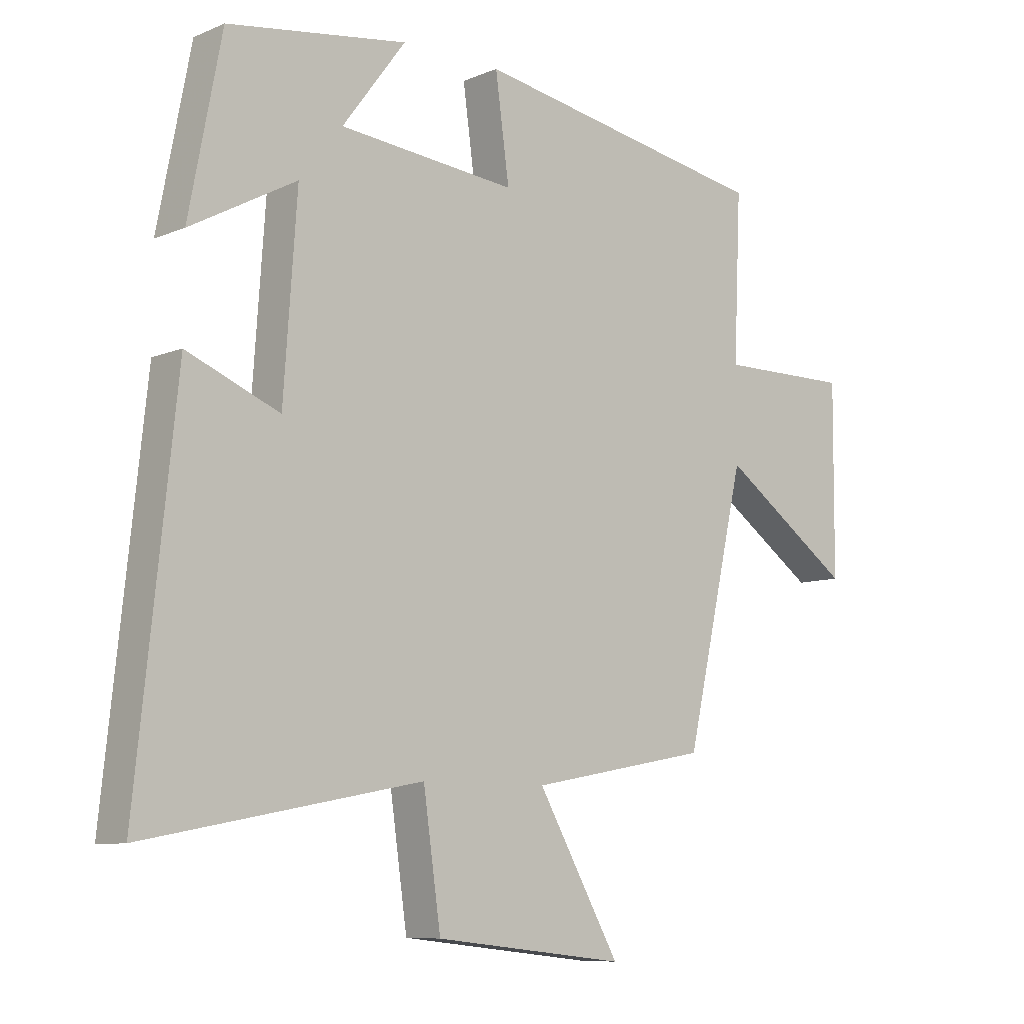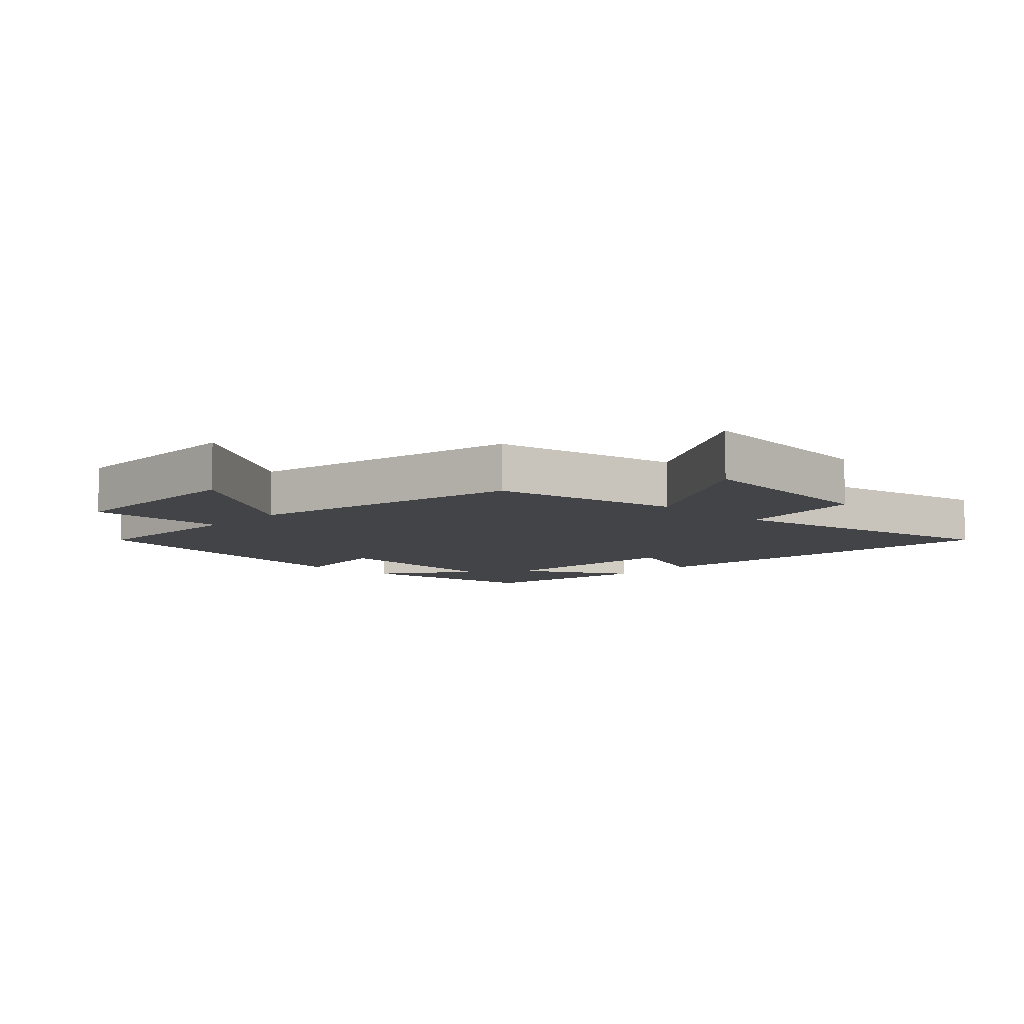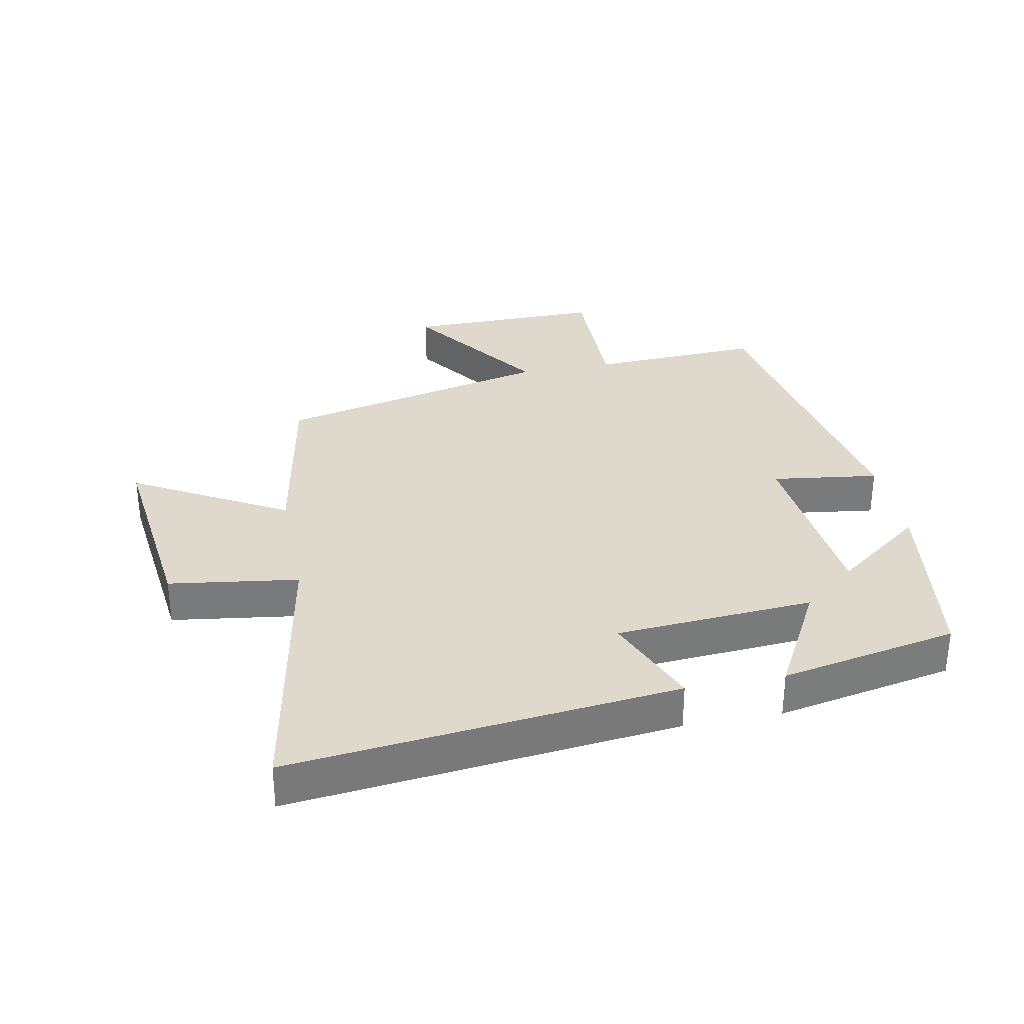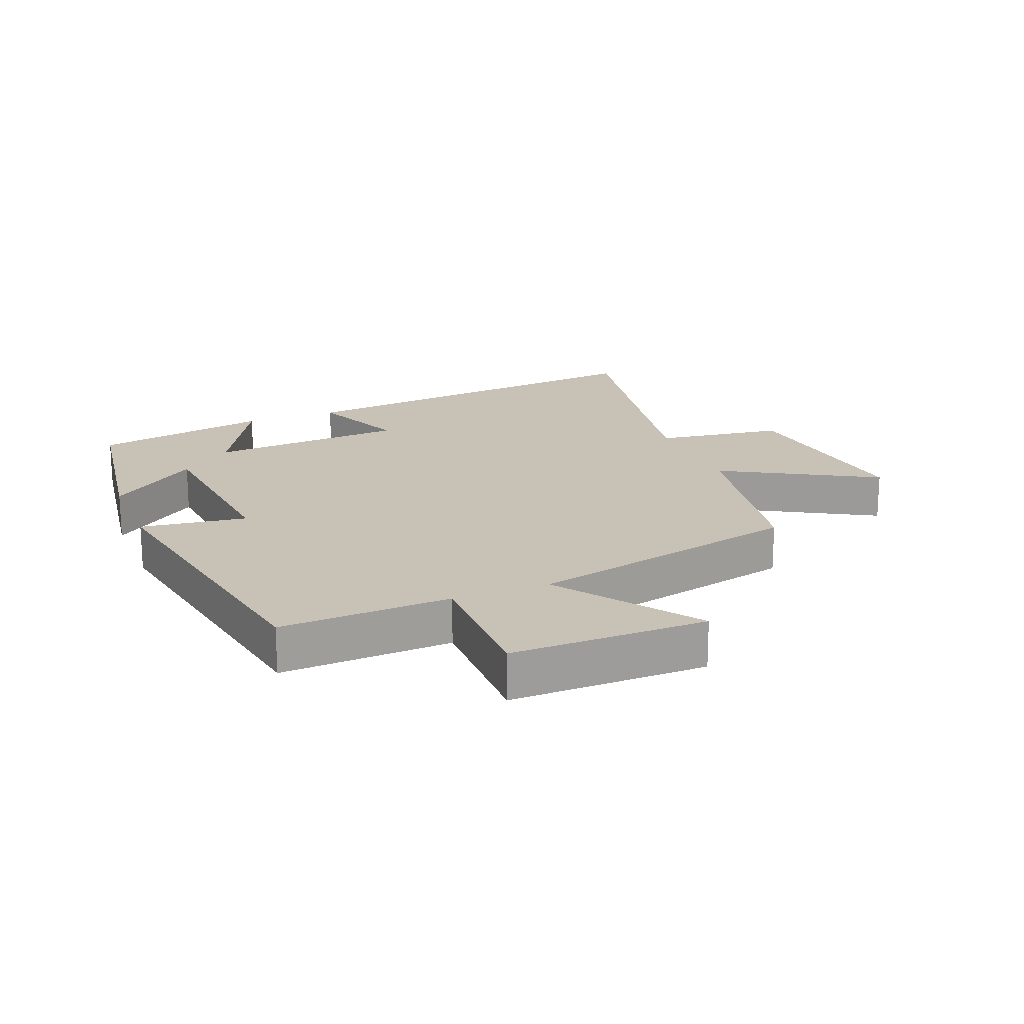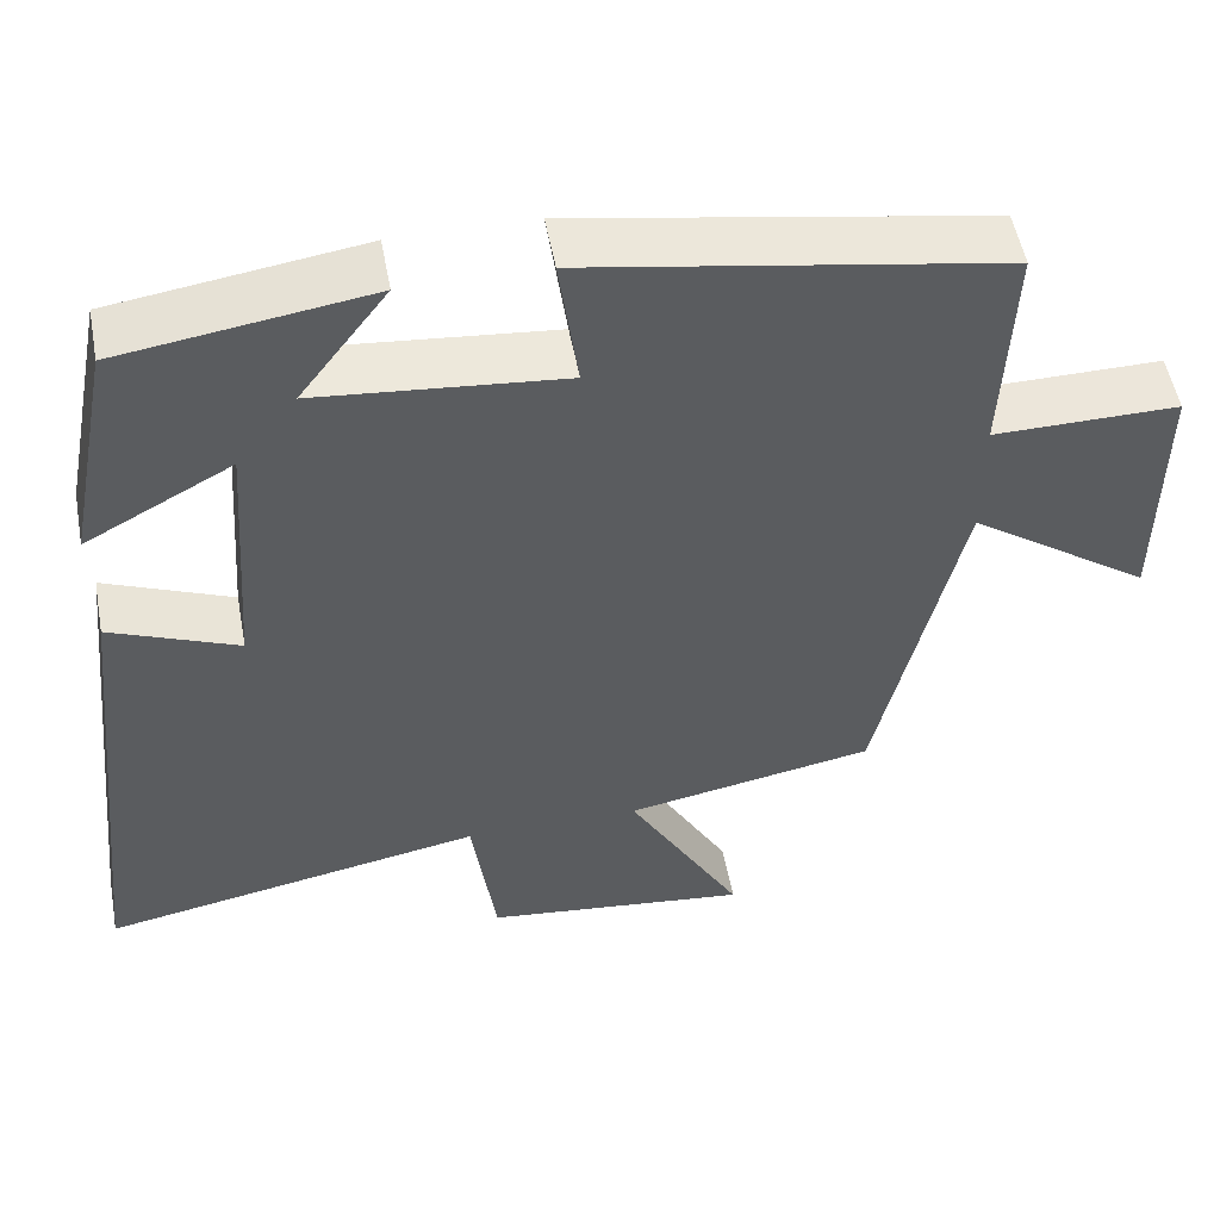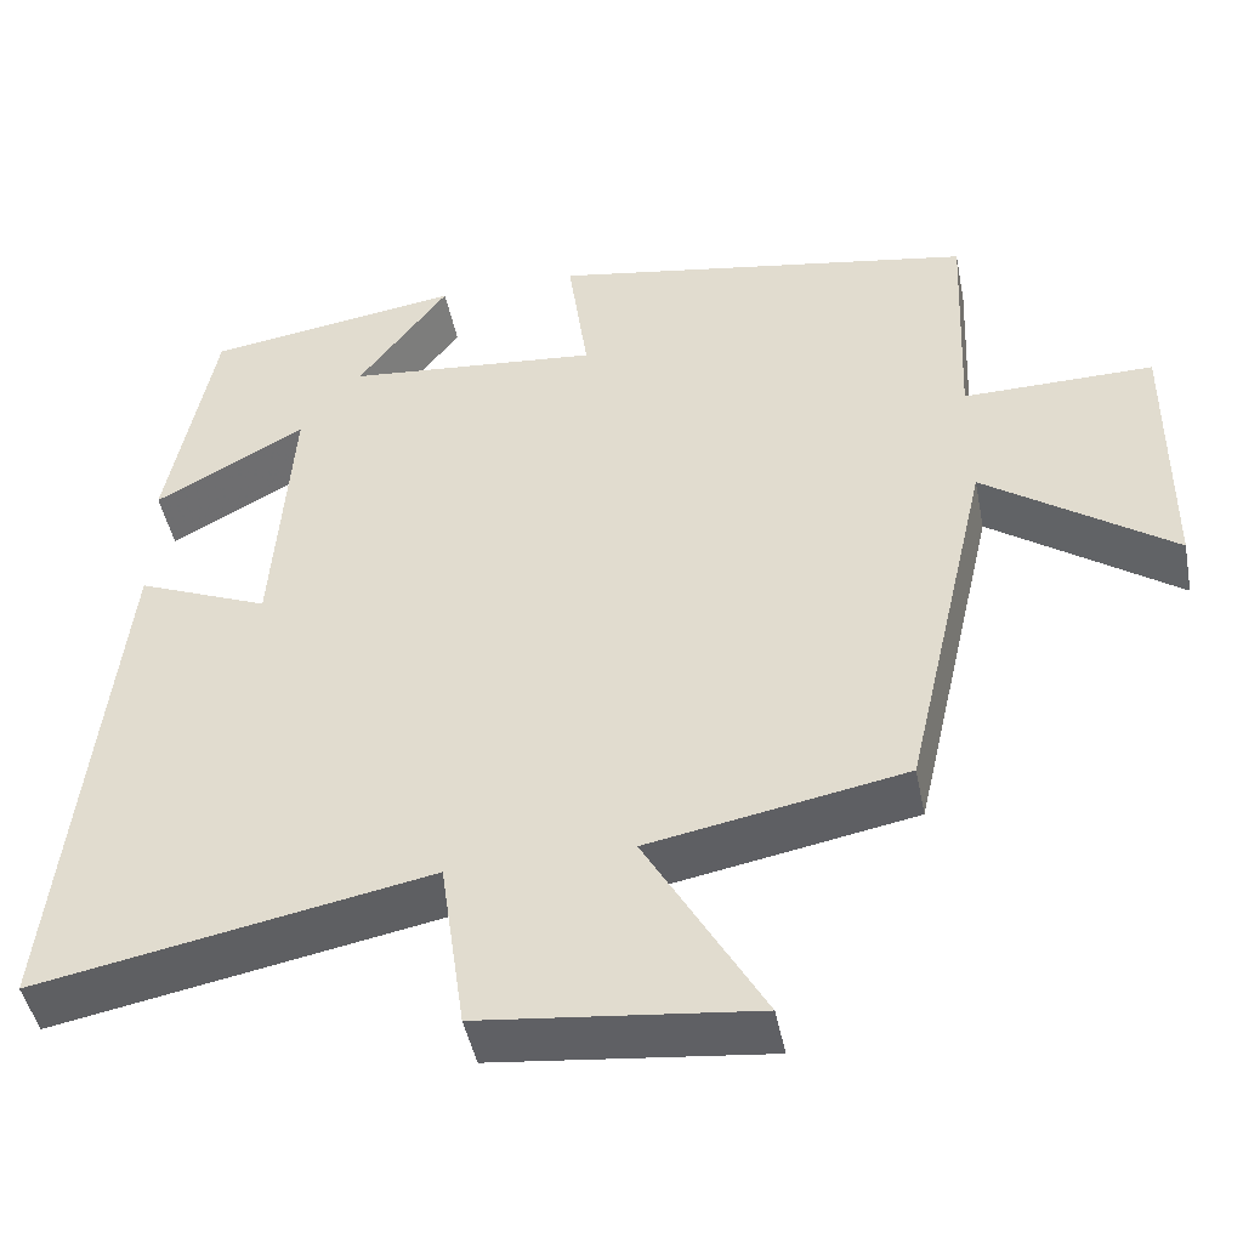
<metadata>
{"format":"obj","ext":"obj","renderer":"f3d","projection":"perspective","resolution":1024,"background":"white","views":[{"elev":-8.6,"azim":-41.7,"up":"+Z"},{"elev":-8.3,"azim":137.2,"up":"+Y"},{"elev":32.2,"azim":-101.2,"up":"+Y"},{"elev":19.0,"azim":68.1,"up":"+Y"},{"elev":52.6,"azim":-10.5,"up":"+Z"},{"elev":-46.0,"azim":11.2,"up":"+Z"}]}
</metadata>
<code>
v 0.4 0.07 -0.445
v 0.102 0.07 -0.5
v 0.239 0.07 -0.74
v -0.079 0.07 -0.704
v -0.108 0.07 -0.5
v -0.565 0.07 -0.586
v -0.5 0.07 0.023
v -0.347 0.07 -0.04
v -0.325 0.07 0.272
v -0.5 0.07 0.177
v -0.446 0.07 0.456
v -0.149 0.07 0.5
v -0.254 0.07 0.36
v 0.04 0.07 0.332
v 0.017 0.07 0.5
v 0.512 0.07 0.414
v 0.5 0.07 0.144
v 0.721 0.07 0.146
v 0.719 0.07 -0.164
v 0.5 0.07 -0.01
v 0.4 0 -0.445
v 0.102 0 -0.5
v 0.239 0 -0.74
v -0.079 0 -0.704
v -0.108 0 -0.5
v -0.565 0 -0.586
v -0.5 0 0.023
v -0.347 0 -0.04
v -0.325 0 0.272
v -0.5 0 0.177
v -0.446 0 0.456
v -0.149 0 0.5
v -0.254 0 0.36
v 0.04 0 0.332
v 0.017 0 0.5
v 0.512 0 0.414
v 0.5 0 0.144
v 0.721 0 0.146
v 0.719 0 -0.164
v 0.5 0 -0.01
f 17 18 19 20
f 17 20 1 2
f 14 15 16 17
f 13 14 17 2
f 10 11 12 13
f 9 10 13
f 8 9 13 2
f 5 6 7 8
f 5 8 2 3
f 3 4 5
f 40 39 38 37
f 22 21 40 37
f 37 36 35 34
f 22 37 34 33
f 33 32 31 30
f 33 30 29
f 22 33 29 28
f 28 27 26 25
f 23 22 28 25
f 25 24 23
f 1 21 22 2
f 2 22 23 3
f 3 23 24 4
f 4 24 25 5
f 5 25 26 6
f 6 26 27 7
f 7 27 28 8
f 8 28 29 9
f 9 29 30 10
f 10 30 31 11
f 11 31 32 12
f 12 32 33 13
f 13 33 34 14
f 14 34 35 15
f 15 35 36 16
f 16 36 37 17
f 17 37 38 18
f 18 38 39 19
f 19 39 40 20
f 20 40 21 1

</code>
